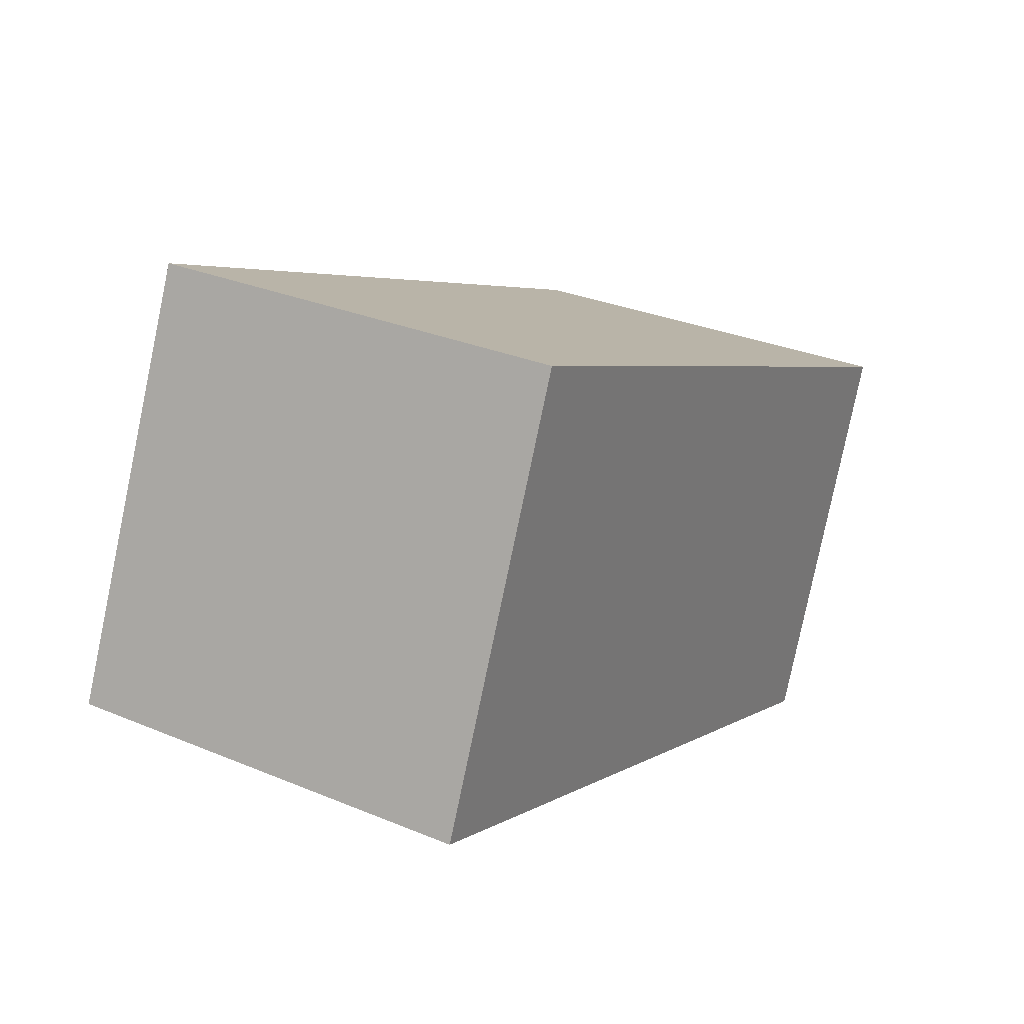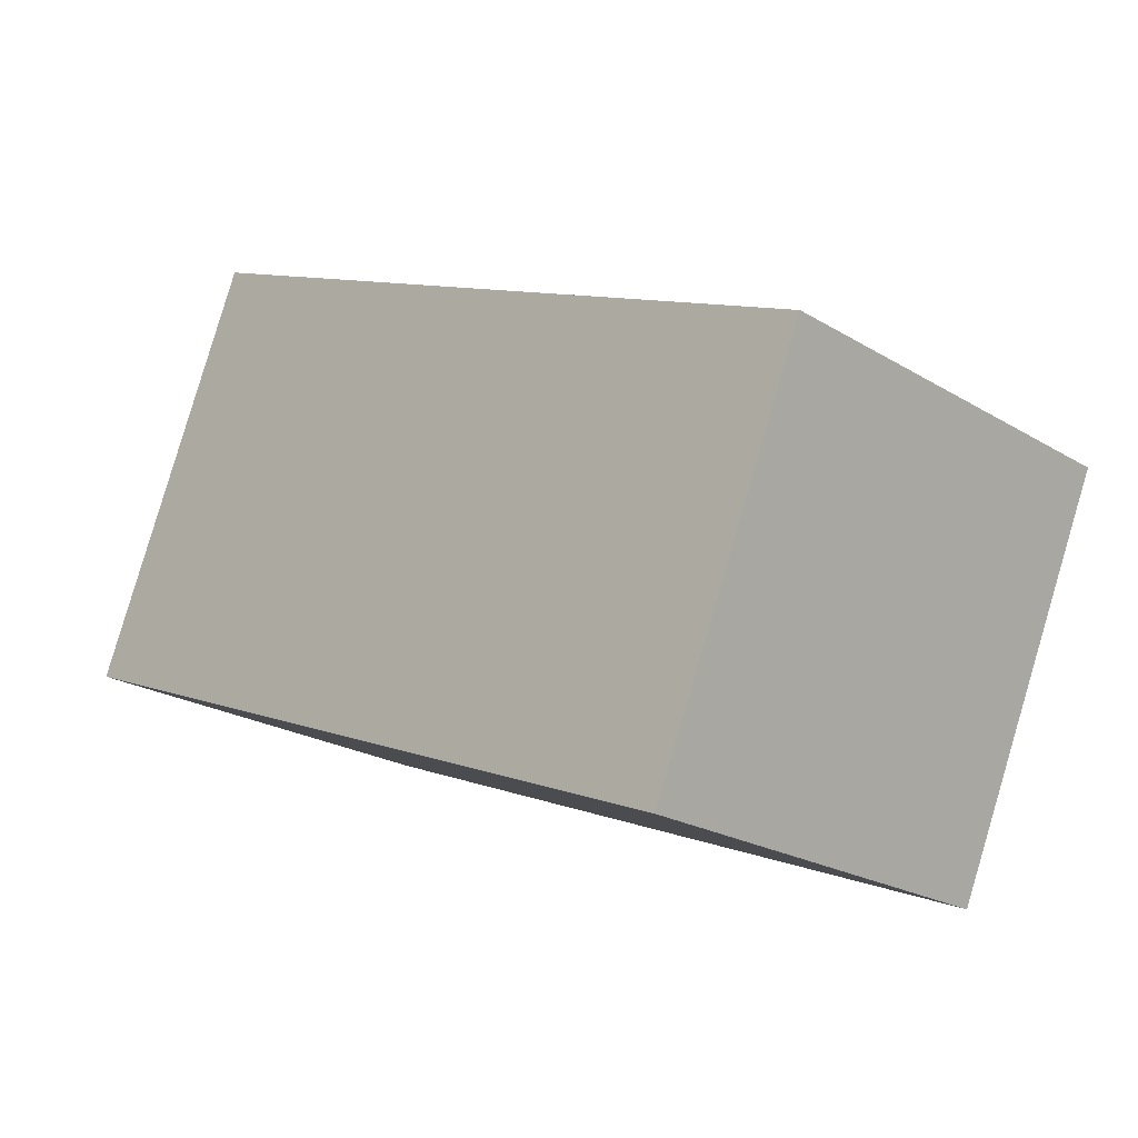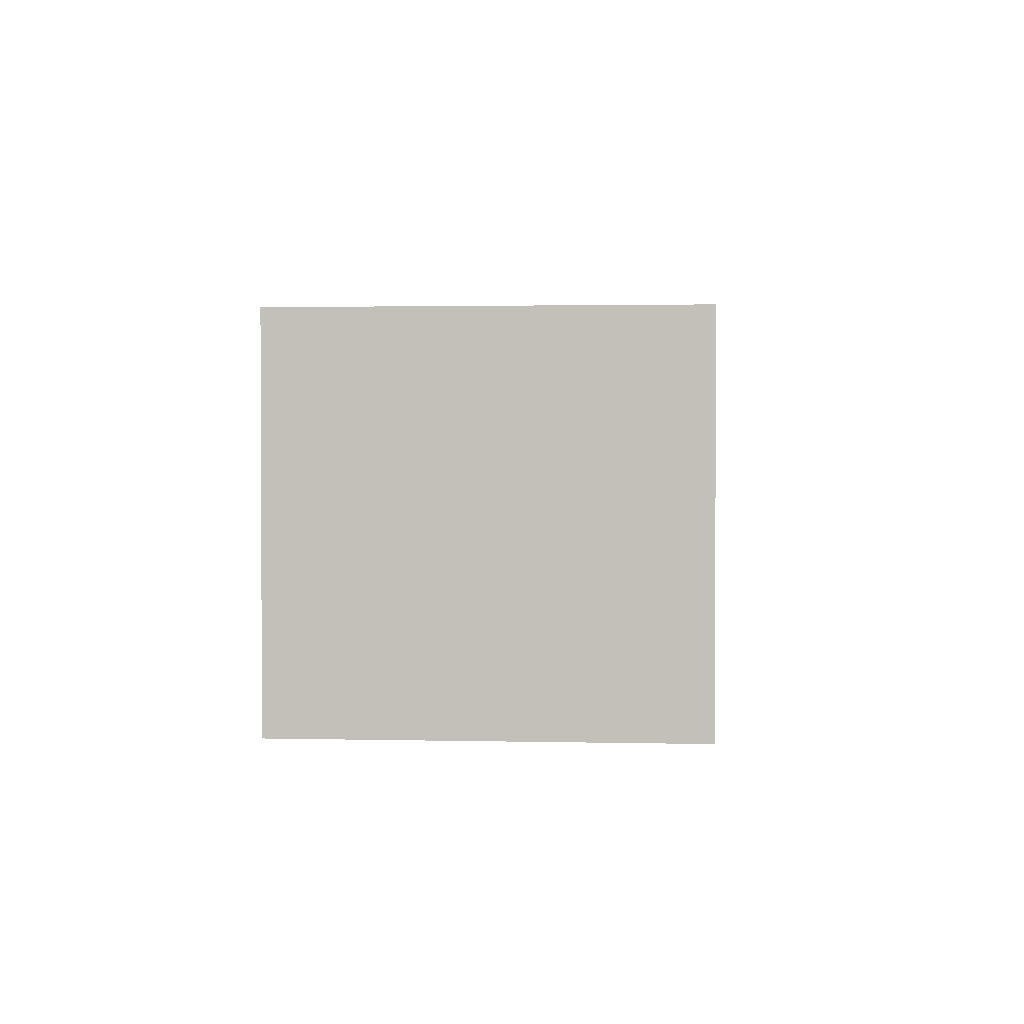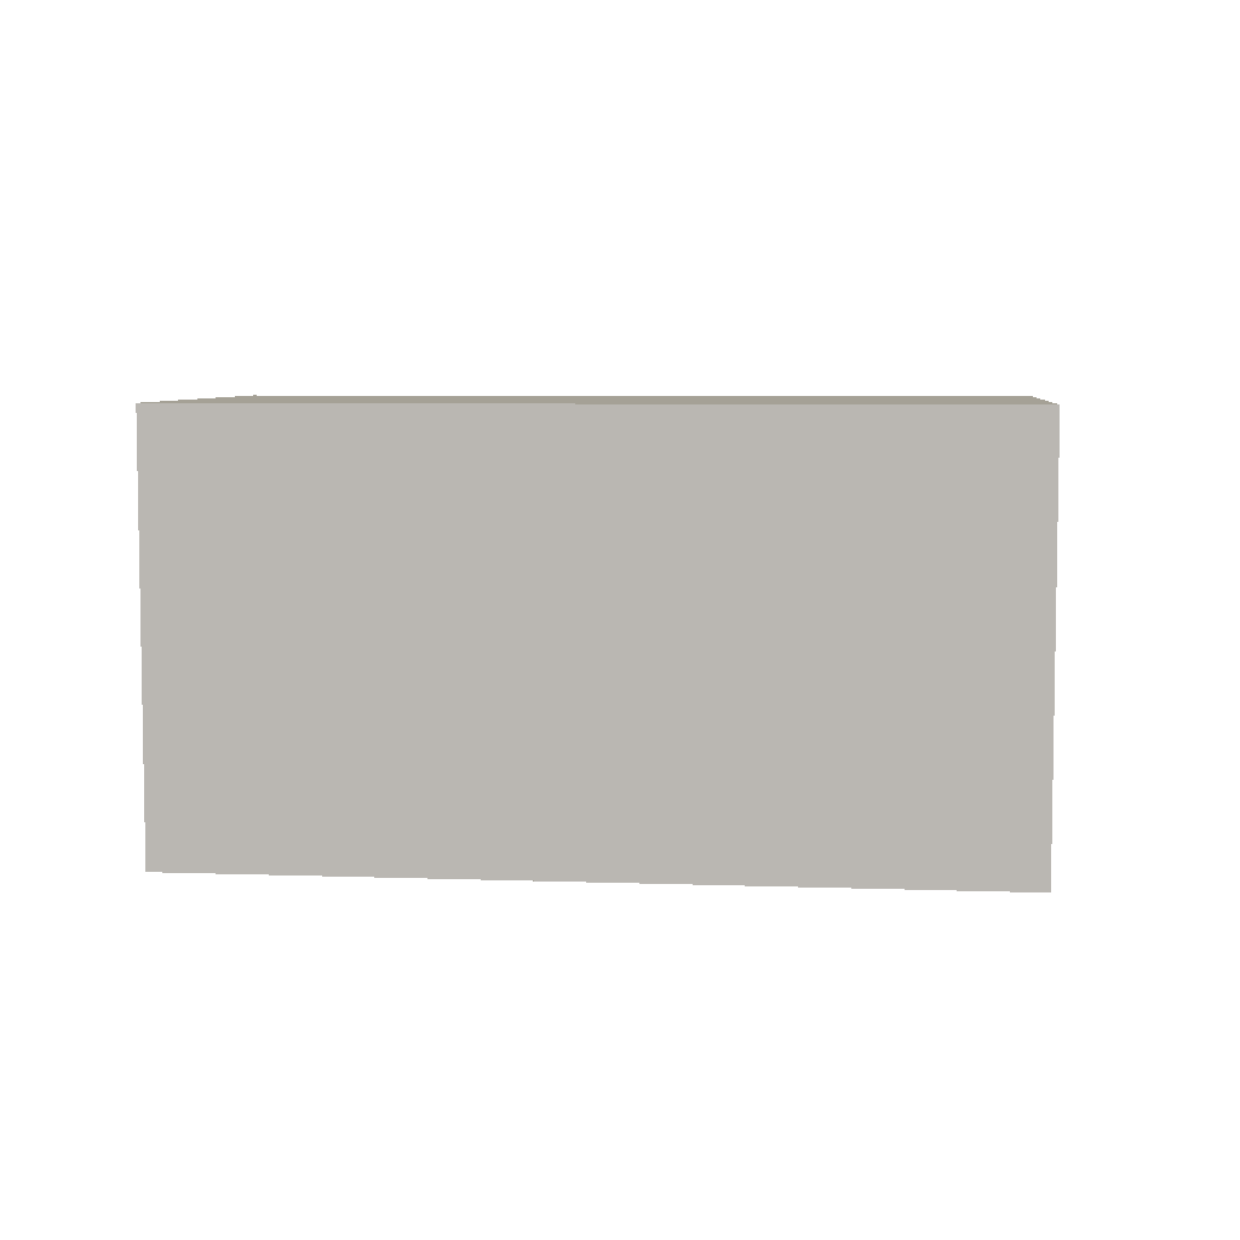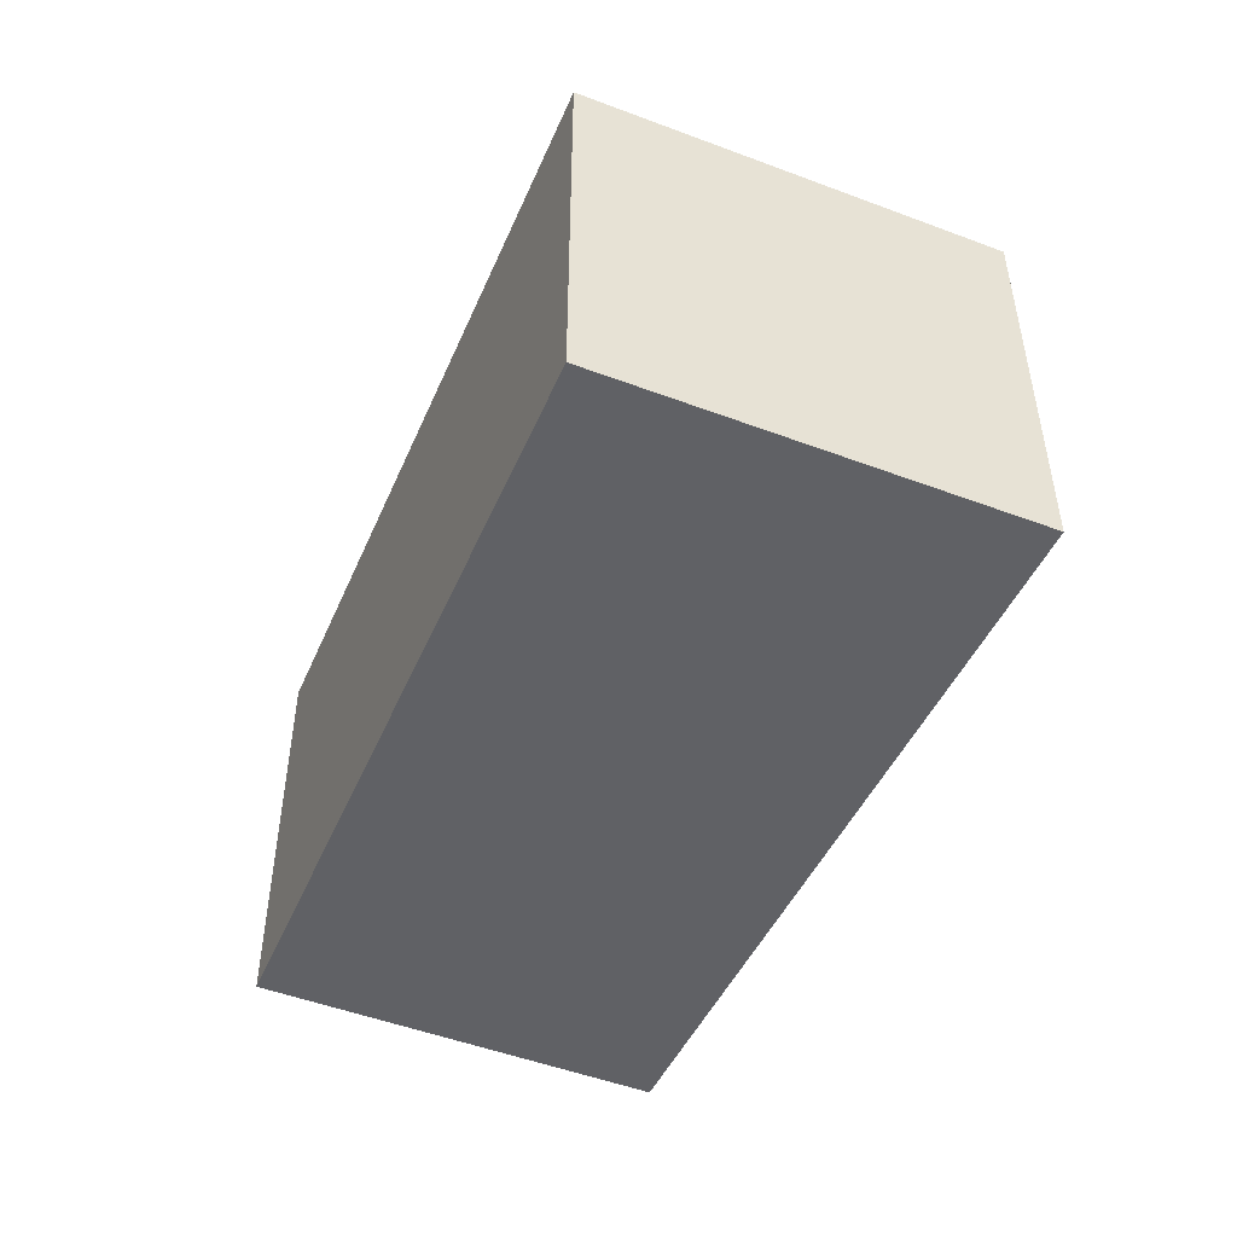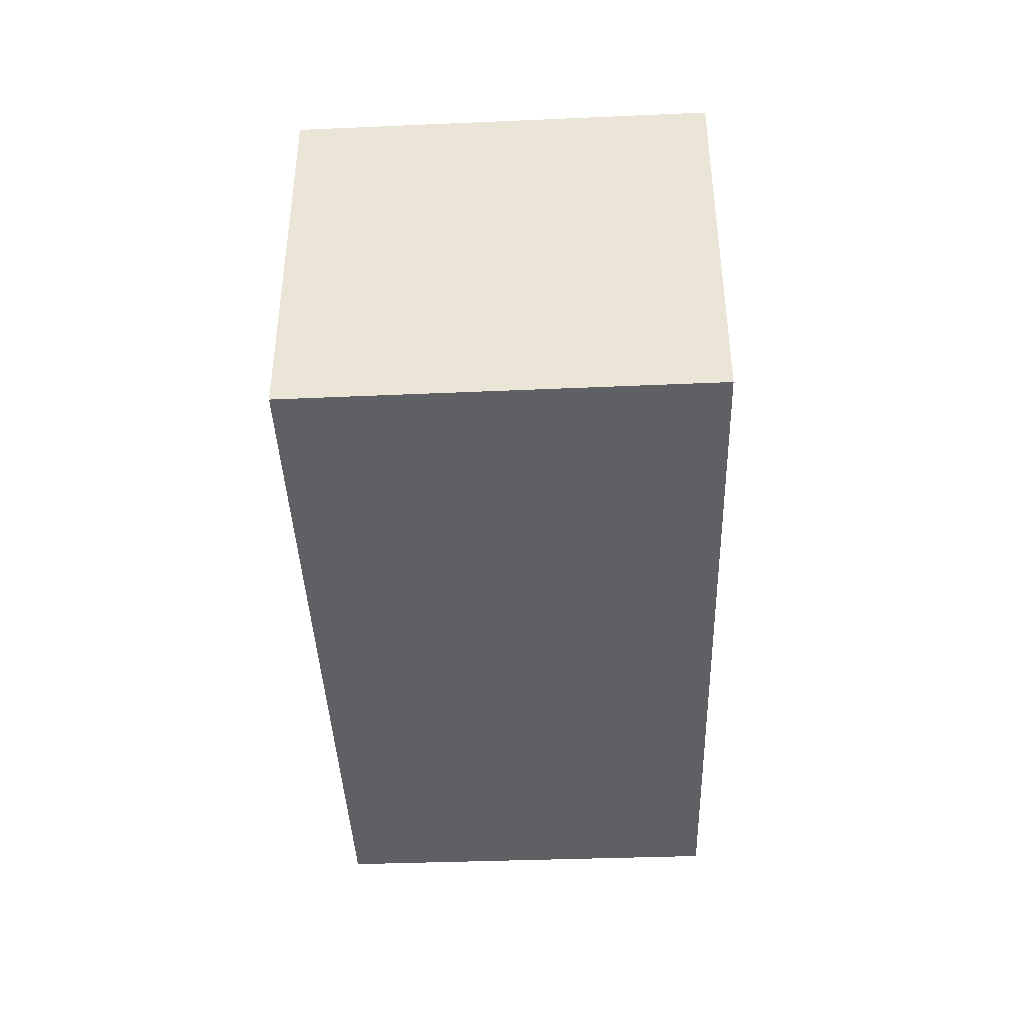
<metadata>
{"format":"obj","ext":"obj","renderer":"f3d","projection":"perspective","resolution":1024,"background":"white","views":[{"elev":30.4,"azim":121.1,"up":"+Z"},{"elev":-22.1,"azim":-136.3,"up":"+Z"},{"elev":1.7,"azim":71.6,"up":"+Y"},{"elev":6.1,"azim":-17.1,"up":"+Y"},{"elev":-48.8,"azim":43.9,"up":"+Y"},{"elev":-42.6,"azim":69.6,"up":"+Y"}]}
</metadata>
<code>
v  1.108 2.864 -2.623
v  5.03 2.864 2.162
v  6.222 2.864 -0.591
v  0 2.864 1.754e-16
v  6.222 3.619e-17 -0.591
v  1.108 1.606e-16 -2.623
v  0 0 0
v  5.03 -1.324e-16 2.162
g defaultobject
f 1 2 3
f 2 1 4
f 5 1 3
f 1 5 6
f 6 4 1
f 4 6 7
f 7 2 4
f 2 7 8
f 8 3 2
f 3 8 5
f 8 6 5
f 6 8 7

</code>
